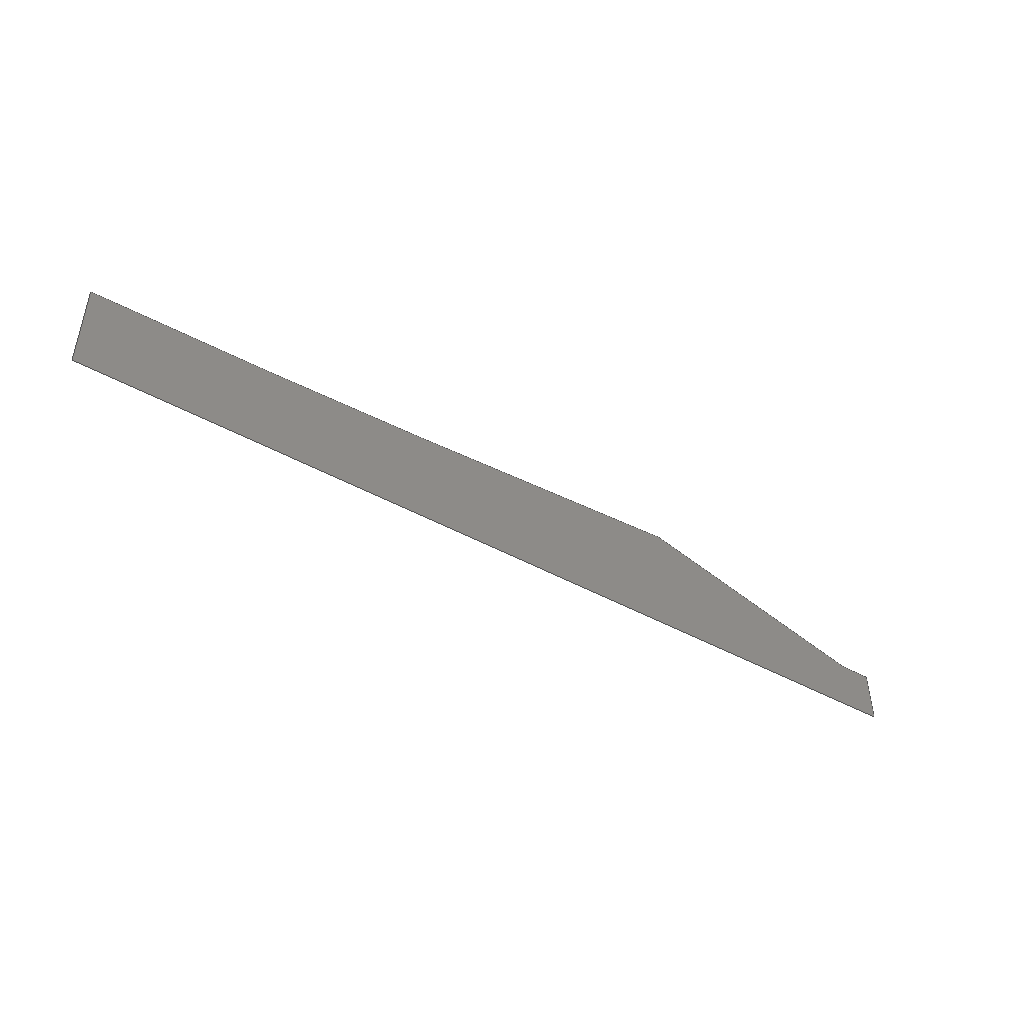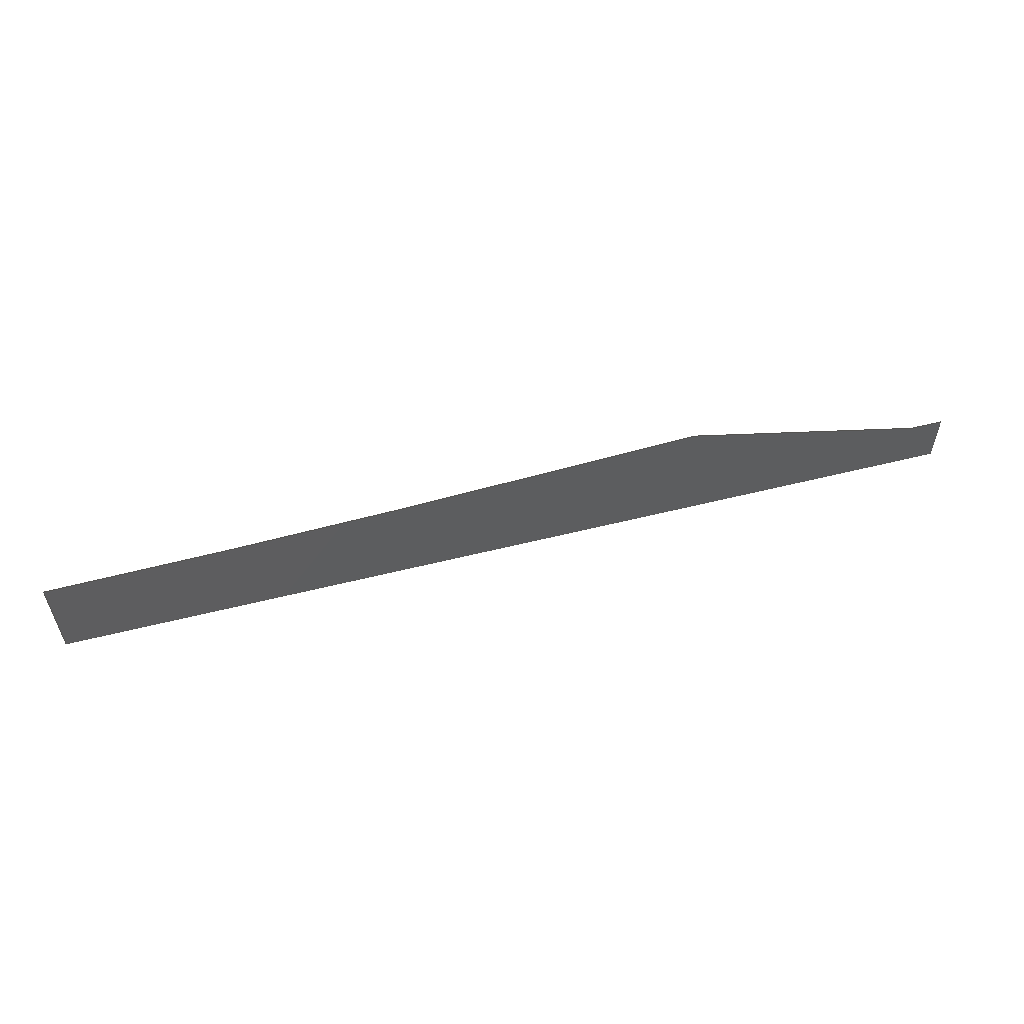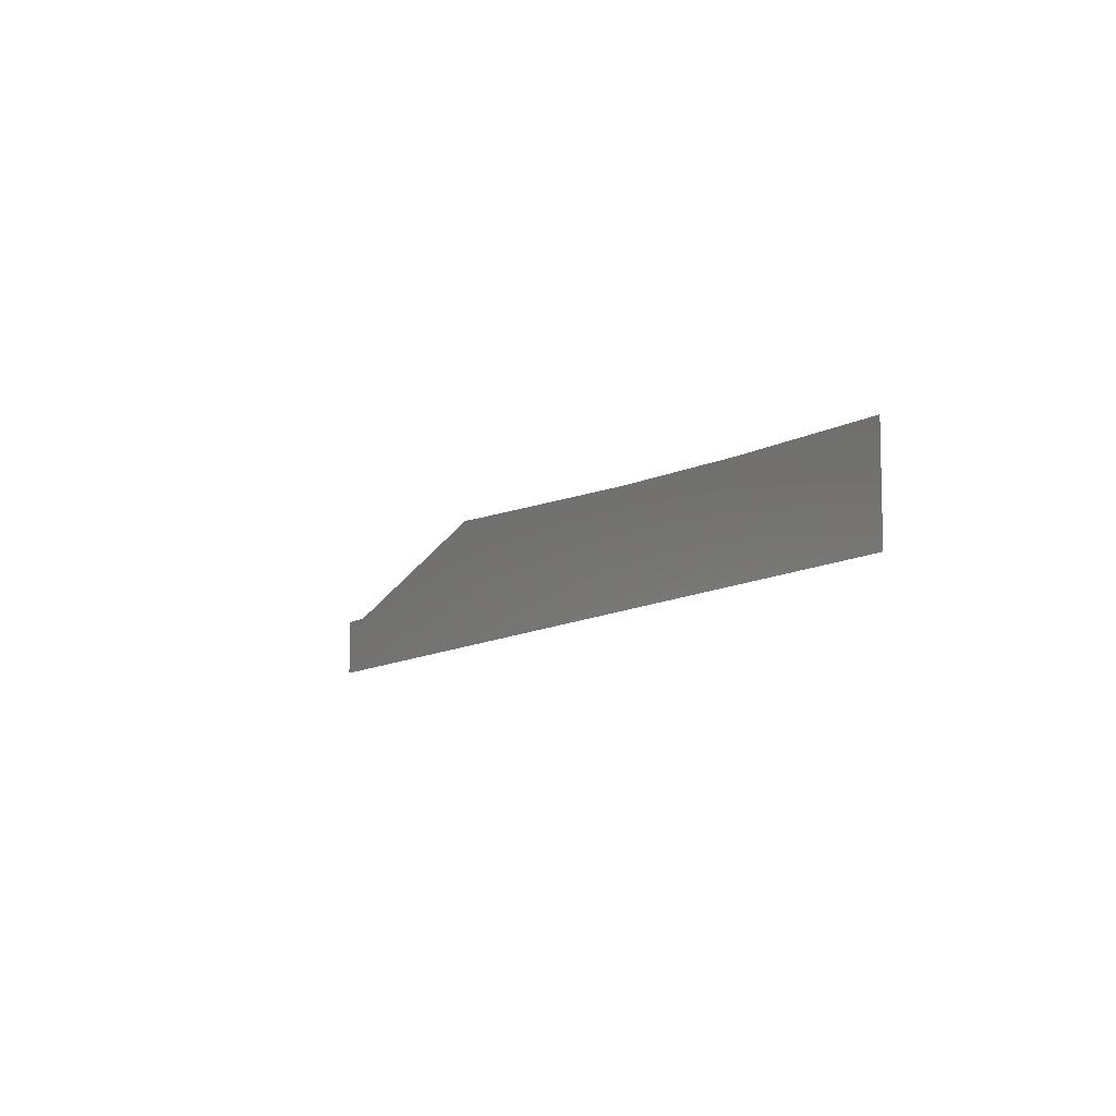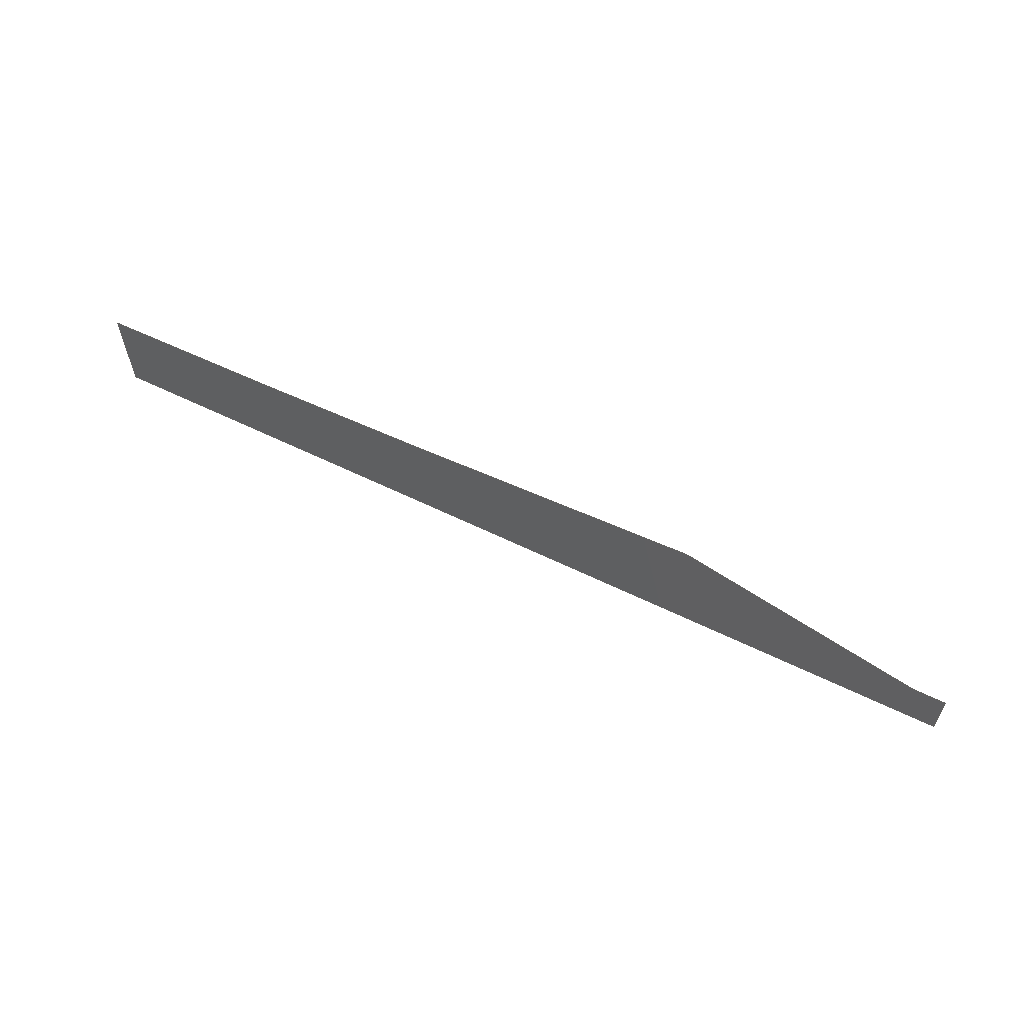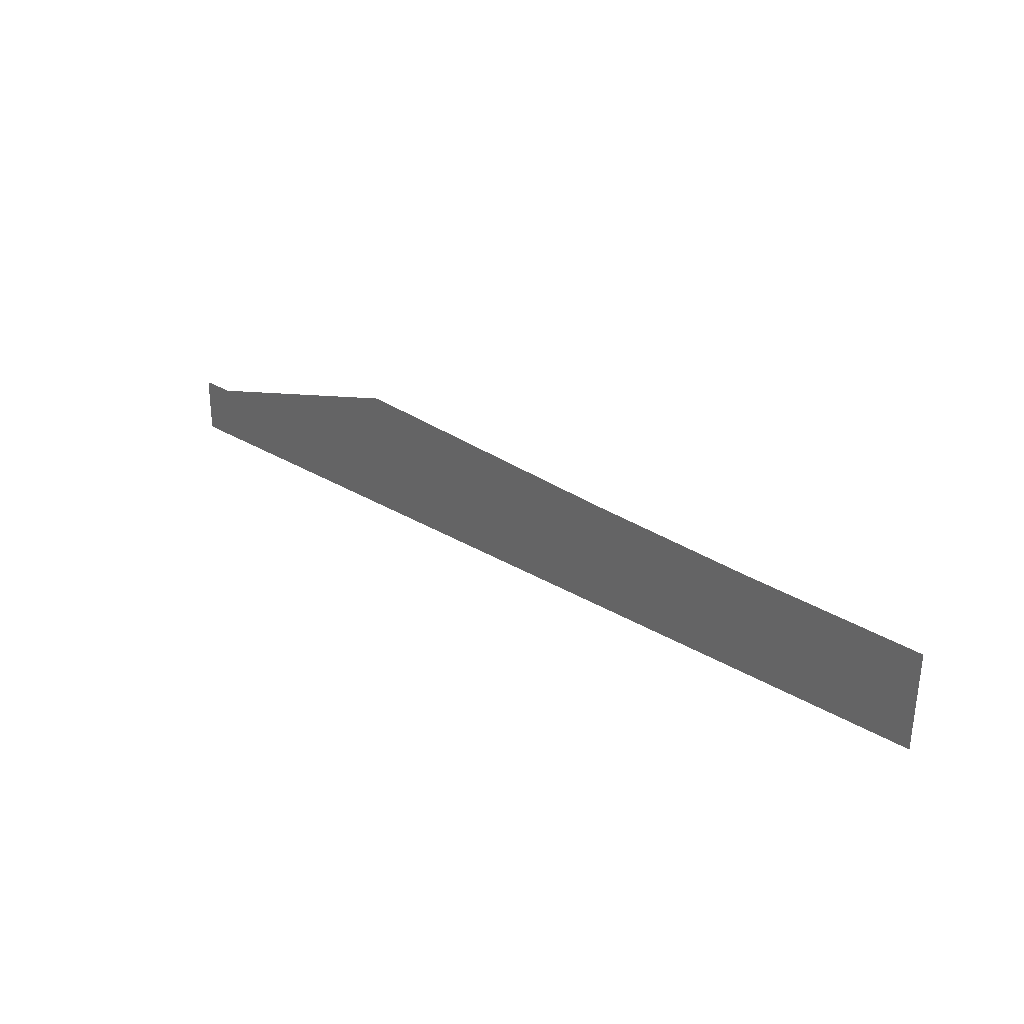
<metadata>
{"format":"step","ext":"stp","renderer":"f3d","projection":"perspective","resolution":1024,"background":"white","views":[{"elev":-46.7,"azim":147.4,"up":"+Y"},{"elev":56.3,"azim":165.4,"up":"+Y"},{"elev":-10.1,"azim":59.5,"up":"+Y"},{"elev":60.6,"azim":-153.5,"up":"+Y"},{"elev":30.1,"azim":40.6,"up":"+Y"}]}
</metadata>
<code>
ISO-10303-21;
DATA;
#1 = APPLICATION_PROTOCOL_DEFINITION('committee draft',
  'automotive_design',1997,#2);
#2 = APPLICATION_CONTEXT(
  'core data for automotive mechanical design processes');
#3 = SHAPE_DEFINITION_REPRESENTATION(#4,#10);
#4 = PRODUCT_DEFINITION_SHAPE('','',#5);
#5 = PRODUCT_DEFINITION('design','',#6,#9);
#6 = PRODUCT_DEFINITION_FORMATION('','',#7);
#7 = PRODUCT('Open CASCADE STEP translator 6.8 804',
  'Open CASCADE STEP translator 6.8 804','',(#8));
#8 = MECHANICAL_CONTEXT('',#2,'mechanical');
#9 = PRODUCT_DEFINITION_CONTEXT('part definition',#2,'design');
#10 = MANIFOLD_SURFACE_SHAPE_REPRESENTATION('',(#11,#15),#143);
#11 = AXIS2_PLACEMENT_3D('',#12,#13,#14);
#12 = CARTESIAN_POINT('',(0,0,0));
#13 = DIRECTION('',(0,0,1));
#14 = DIRECTION('',(1,0,-0));
#15 = SHELL_BASED_SURFACE_MODEL('',(#16));
#16 = OPEN_SHELL('',(#17));
#17 = ADVANCED_FACE('',(#18),#32,.T.);
#18 = FACE_BOUND('',#19,.F.);
#19 = EDGE_LOOP('',(#20,#43,#59,#81,#97,#113,#129));
#20 = ORIENTED_EDGE('',*,*,#21,.T.);
#21 = EDGE_CURVE('',#22,#24,#26,.T.);
#22 = VERTEX_POINT('',#23);
#23 = CARTESIAN_POINT('',(-17.19,-0.4193,
    -0.0597));
#24 = VERTEX_POINT('',#25);
#25 = CARTESIAN_POINT('',(-4.085,3.304,
    -0.01783));
#26 = SURFACE_CURVE('',#27,(#31),.PCURVE_S1);
#27 = LINE('',#28,#29);
#28 = CARTESIAN_POINT('',(-17.19,-0.4193,
    -0.0597));
#29 = VECTOR('',#30,1);
#30 = DIRECTION('',(0.9619,0.2734,0.003074));
#31 = PCURVE('',#32,#37);
#32 = PLANE('',#33);
#33 = AXIS2_PLACEMENT_3D('',#34,#35,#36);
#34 = CARTESIAN_POINT('',(-19.25,-3.516,
    -0.06361));
#35 = DIRECTION('',(-0.0035,0.001071,
    1));
#36 = DIRECTION('',(1,-0.00761,
    0.003508));
#37 = DEFINITIONAL_REPRESENTATION('',(#38),#42);
#38 = LINE('',#39,#40);
#39 = CARTESIAN_POINT('',(2.04,3.112));
#40 = VECTOR('',#41,1);
#41 = DIRECTION('',(0.9598,0.2807));
#42 = ( GEOMETRIC_REPRESENTATION_CONTEXT(2) 
PARAMETRIC_REPRESENTATION_CONTEXT() REPRESENTATION_CONTEXT('2D SPACE',''
  ) );
#43 = ORIENTED_EDGE('',*,*,#44,.T.);
#44 = EDGE_CURVE('',#24,#45,#47,.T.);
#45 = VERTEX_POINT('',#46);
#46 = CARTESIAN_POINT('',(-2.532,3.191,
    -0.01228));
#47 = SURFACE_CURVE('',#48,(#52),.PCURVE_S1);
#48 = LINE('',#49,#50);
#49 = CARTESIAN_POINT('',(-4.085,3.304,
    -0.01783));
#50 = VECTOR('',#51,1);
#51 = DIRECTION('',(0.9974,-0.07261,0.003569
    ));
#52 = PCURVE('',#32,#53);
#53 = DEFINITIONAL_REPRESENTATION('',(#54),#58);
#54 = LINE('',#55,#56);
#55 = CARTESIAN_POINT('',(15.11,6.935));
#56 = VECTOR('',#57,1);
#57 = DIRECTION('',(0.9979,-0.06502));
#58 = ( GEOMETRIC_REPRESENTATION_CONTEXT(2) 
PARAMETRIC_REPRESENTATION_CONTEXT() REPRESENTATION_CONTEXT('2D SPACE',''
  ) );
#59 = ORIENTED_EDGE('',*,*,#60,.T.);
#60 = EDGE_CURVE('',#45,#61,#63,.T.);
#61 = VERTEX_POINT('',#62);
#62 = CARTESIAN_POINT('',(30.86,1.59,0.1063)
  );
#63 = SURFACE_CURVE('',#64,(#71),.PCURVE_S1);
#64 = B_SPLINE_CURVE_WITH_KNOTS('',3,(#65,#66,#67,#68,#69,#70),
  .UNSPECIFIED.,.F.,.F.,(4,1,1,4),(0,0.3333,0.6667,1),
  .UNSPECIFIED.);
#65 = CARTESIAN_POINT('',(-2.532,3.191,
    -0.01228));
#66 = CARTESIAN_POINT('',(1.028,2.923,
    0.0004689));
#67 = CARTESIAN_POINT('',(8.244,2.447,
    0.02623));
#68 = CARTESIAN_POINT('',(18.98,1.884,
    0.06441));
#69 = CARTESIAN_POINT('',(26.82,1.665,
    0.09211));
#70 = CARTESIAN_POINT('',(30.86,1.59,0.1063)
  );
#71 = PCURVE('',#32,#72);
#72 = DEFINITIONAL_REPRESENTATION('',(#73),#80);
#73 = B_SPLINE_CURVE_WITH_KNOTS('',3,(#74,#75,#76,#77,#78,#79),
  .UNSPECIFIED.,.F.,.F.,(4,1,1,4),(0,0.3333,0.6667,1),
  .UNSPECIFIED.);
#74 = CARTESIAN_POINT('',(16.66,6.834));
#75 = CARTESIAN_POINT('',(20.23,6.593));
#76 = CARTESIAN_POINT('',(27.45,6.172));
#77 = CARTESIAN_POINT('',(38.19,5.691));
#78 = CARTESIAN_POINT('',(46.03,5.532));
#79 = CARTESIAN_POINT('',(50.07,5.487));
#80 = ( GEOMETRIC_REPRESENTATION_CONTEXT(2) 
PARAMETRIC_REPRESENTATION_CONTEXT() REPRESENTATION_CONTEXT('2D SPACE',''
  ) );
#81 = ORIENTED_EDGE('',*,*,#82,.T.);
#82 = EDGE_CURVE('',#61,#83,#85,.T.);
#83 = VERTEX_POINT('',#84);
#84 = CARTESIAN_POINT('',(30.82,-3.819,0.1119
    ));
#85 = SURFACE_CURVE('',#86,(#90),.PCURVE_S1);
#86 = LINE('',#87,#88);
#87 = CARTESIAN_POINT('',(30.86,1.59,0.1063)
  );
#88 = VECTOR('',#89,1);
#89 = DIRECTION('',(-0.007614,-1,
    0.001044));
#90 = PCURVE('',#32,#91);
#91 = DEFINITIONAL_REPRESENTATION('',(#92),#96);
#92 = LINE('',#93,#94);
#93 = CARTESIAN_POINT('',(50.07,5.487));
#94 = VECTOR('',#95,1);
#95 = DIRECTION('',(-9.867e-15,-1));
#96 = ( GEOMETRIC_REPRESENTATION_CONTEXT(2) 
PARAMETRIC_REPRESENTATION_CONTEXT() REPRESENTATION_CONTEXT('2D SPACE',''
  ) );
#97 = ORIENTED_EDGE('',*,*,#98,.T.);
#98 = EDGE_CURVE('',#83,#99,#101,.T.);
#99 = VERTEX_POINT('',#100);
#100 = CARTESIAN_POINT('',(-18.95,-3.441,
    -0.06263));
#101 = SURFACE_CURVE('',#102,(#106),.PCURVE_S1);
#102 = LINE('',#103,#104);
#103 = CARTESIAN_POINT('',(30.82,-3.819,
    0.1119));
#104 = VECTOR('',#105,1);
#105 = DIRECTION('',(-1,0.00761,
    -0.003508));
#106 = PCURVE('',#32,#107);
#107 = DEFINITIONAL_REPRESENTATION('',(#108),#112);
#108 = LINE('',#109,#110);
#109 = CARTESIAN_POINT('',(50.07,0.07738));
#110 = VECTOR('',#111,1);
#111 = DIRECTION('',(-1,6.939e-17));
#112 = ( GEOMETRIC_REPRESENTATION_CONTEXT(2) 
PARAMETRIC_REPRESENTATION_CONTEXT() REPRESENTATION_CONTEXT('2D SPACE',''
  ) );
#113 = ORIENTED_EDGE('',*,*,#114,.T.);
#114 = EDGE_CURVE('',#99,#115,#117,.T.);
#115 = VERTEX_POINT('',#116);
#116 = CARTESIAN_POINT('',(-18.92,-0.4061,
    -0.0658));
#117 = SURFACE_CURVE('',#118,(#122),.PCURVE_S1);
#118 = LINE('',#119,#120);
#119 = CARTESIAN_POINT('',(-18.95,-3.441,
    -0.06263));
#120 = VECTOR('',#121,1);
#121 = DIRECTION('',(0.007614,1,
    -0.001044));
#122 = PCURVE('',#32,#123);
#123 = DEFINITIONAL_REPRESENTATION('',(#124),#128);
#124 = LINE('',#125,#126);
#125 = CARTESIAN_POINT('',(0.3008,0.07738));
#126 = VECTOR('',#127,1);
#127 = DIRECTION('',(4.177e-14,1));
#128 = ( GEOMETRIC_REPRESENTATION_CONTEXT(2) 
PARAMETRIC_REPRESENTATION_CONTEXT() REPRESENTATION_CONTEXT('2D SPACE',''
  ) );
#129 = ORIENTED_EDGE('',*,*,#130,.T.);
#130 = EDGE_CURVE('',#115,#22,#131,.T.);
#131 = SURFACE_CURVE('',#132,(#136),.PCURVE_S1);
#132 = LINE('',#133,#134);
#133 = CARTESIAN_POINT('',(-18.92,-0.4061,
    -0.0658));
#134 = VECTOR('',#135,1);
#135 = DIRECTION('',(1,-0.00761,
    0.003508));
#136 = PCURVE('',#32,#137);
#137 = DEFINITIONAL_REPRESENTATION('',(#138),#142);
#138 = LINE('',#139,#140);
#139 = CARTESIAN_POINT('',(0.3008,3.112));
#140 = VECTOR('',#141,1);
#141 = DIRECTION('',(1,-9.714e-17));
#142 = ( GEOMETRIC_REPRESENTATION_CONTEXT(2) 
PARAMETRIC_REPRESENTATION_CONTEXT() REPRESENTATION_CONTEXT('2D SPACE',''
  ) );
#143 = ( GEOMETRIC_REPRESENTATION_CONTEXT(3) 
GLOBAL_UNCERTAINTY_ASSIGNED_CONTEXT((#147)) GLOBAL_UNIT_ASSIGNED_CONTEXT
((#144,#145,#146)) REPRESENTATION_CONTEXT('Context #1',
  '3D Context with UNIT and UNCERTAINTY') );
#144 = ( LENGTH_UNIT() NAMED_UNIT(*) SI_UNIT(.MILLI.,.METRE.) );
#145 = ( NAMED_UNIT(*) PLANE_ANGLE_UNIT() SI_UNIT($,.RADIAN.) );
#146 = ( NAMED_UNIT(*) SI_UNIT($,.STERADIAN.) SOLID_ANGLE_UNIT() );
#147 = UNCERTAINTY_MEASURE_WITH_UNIT(LENGTH_MEASURE(1e-07),#144,
  'distance_accuracy_value','confusion accuracy');
#148 = PRODUCT_TYPE('part',$,(#7));
ENDSEC;
END-ISO-10303-21;

</code>
